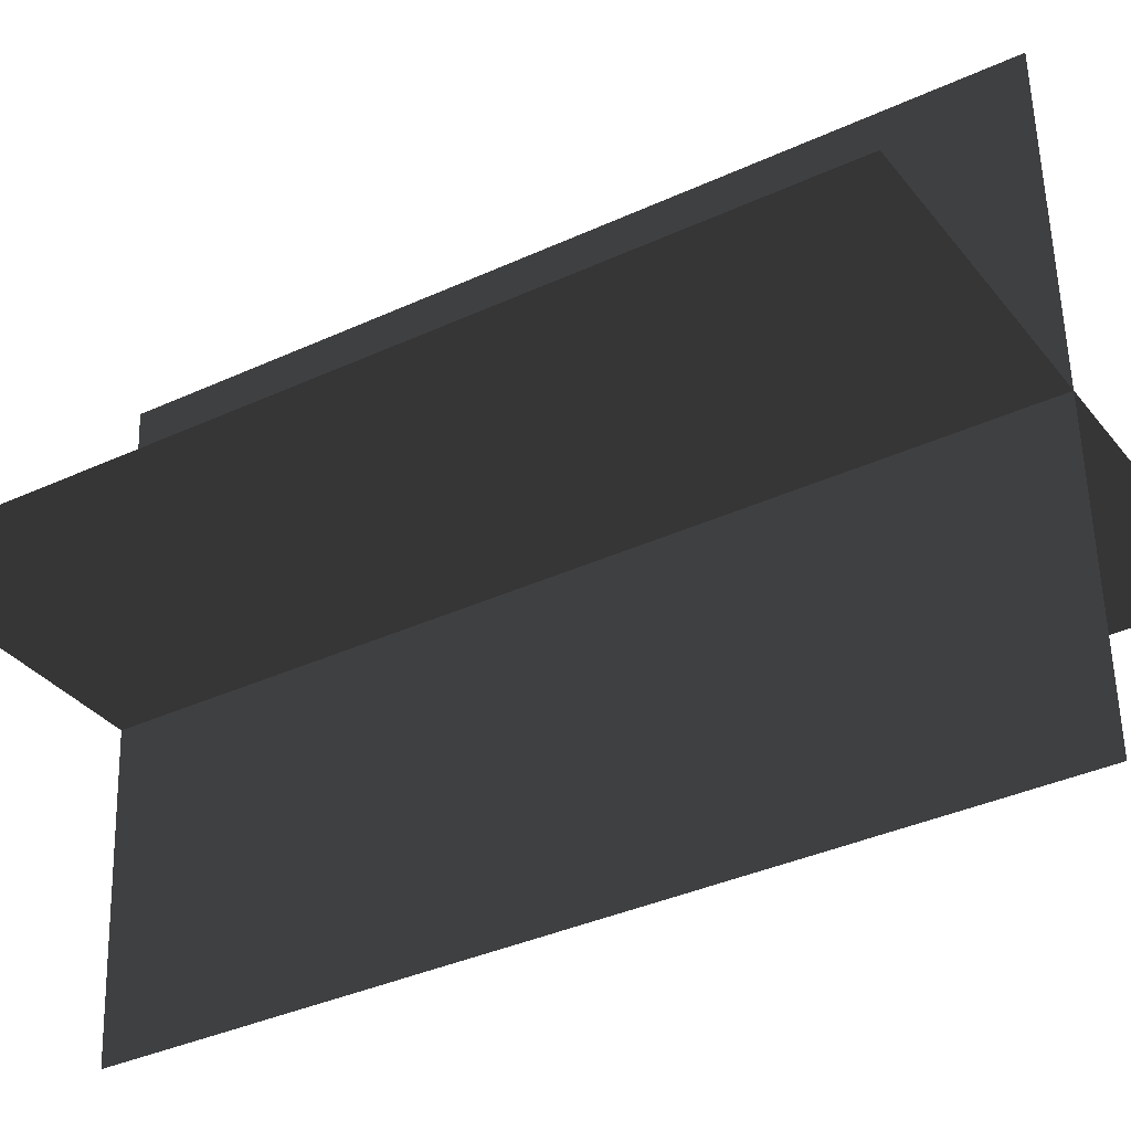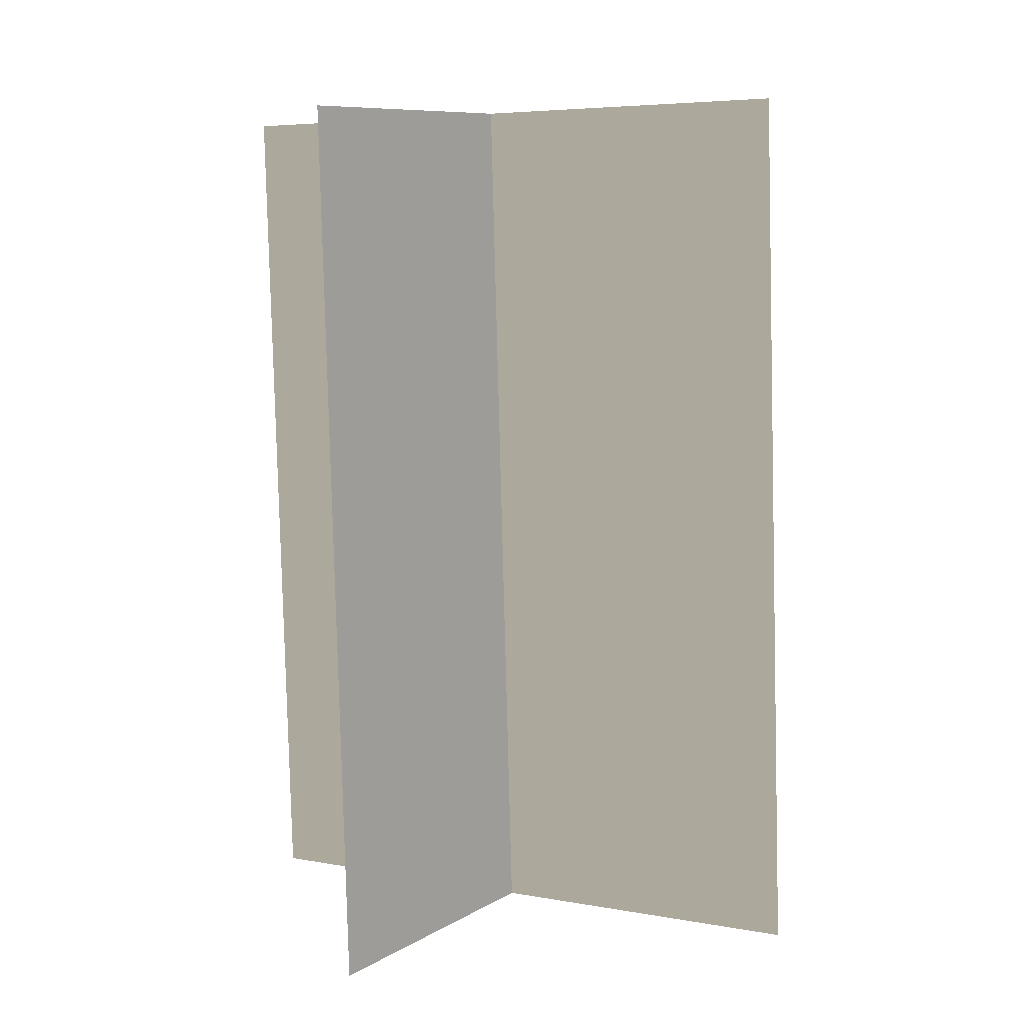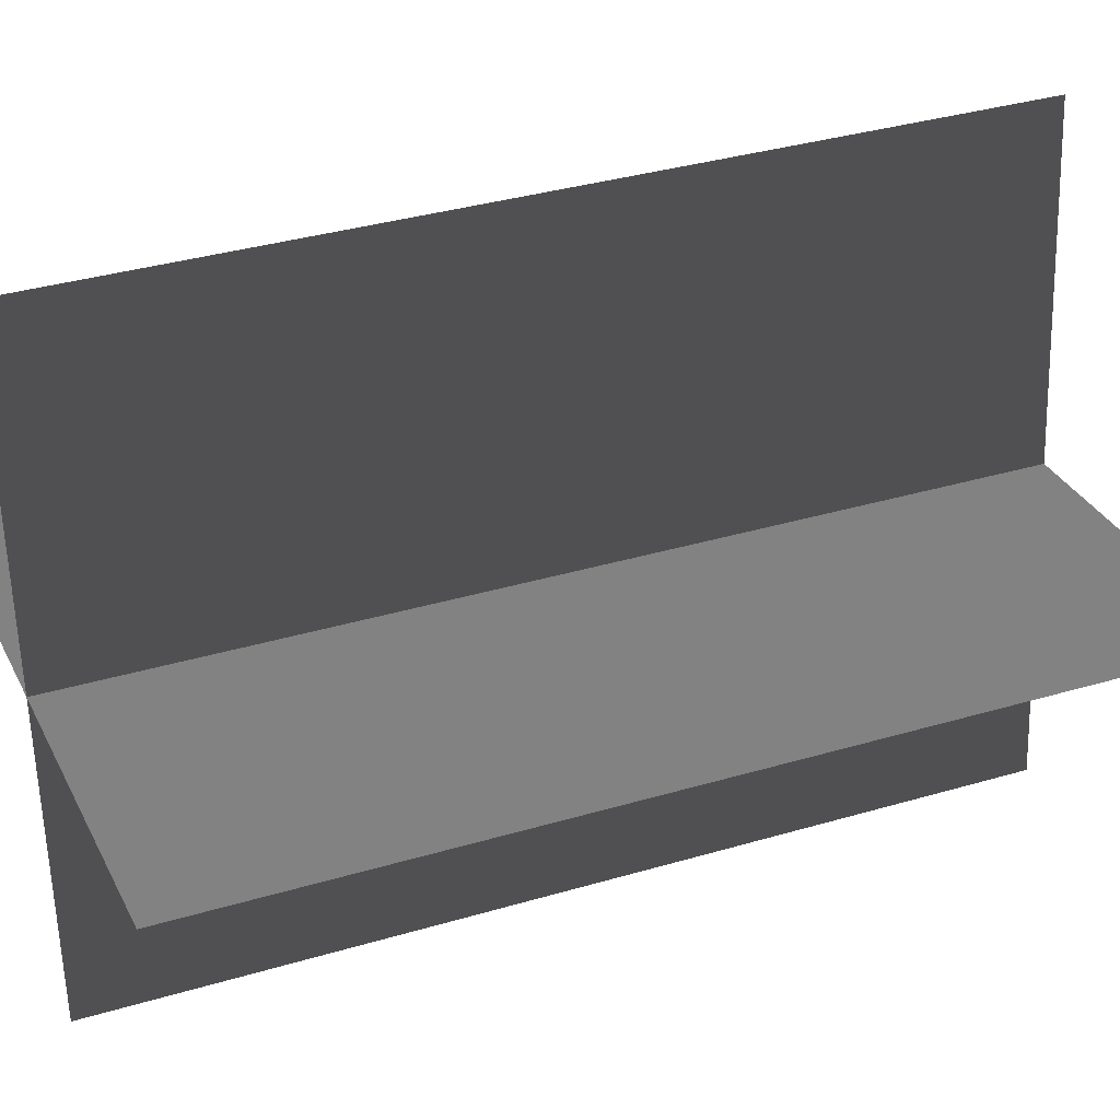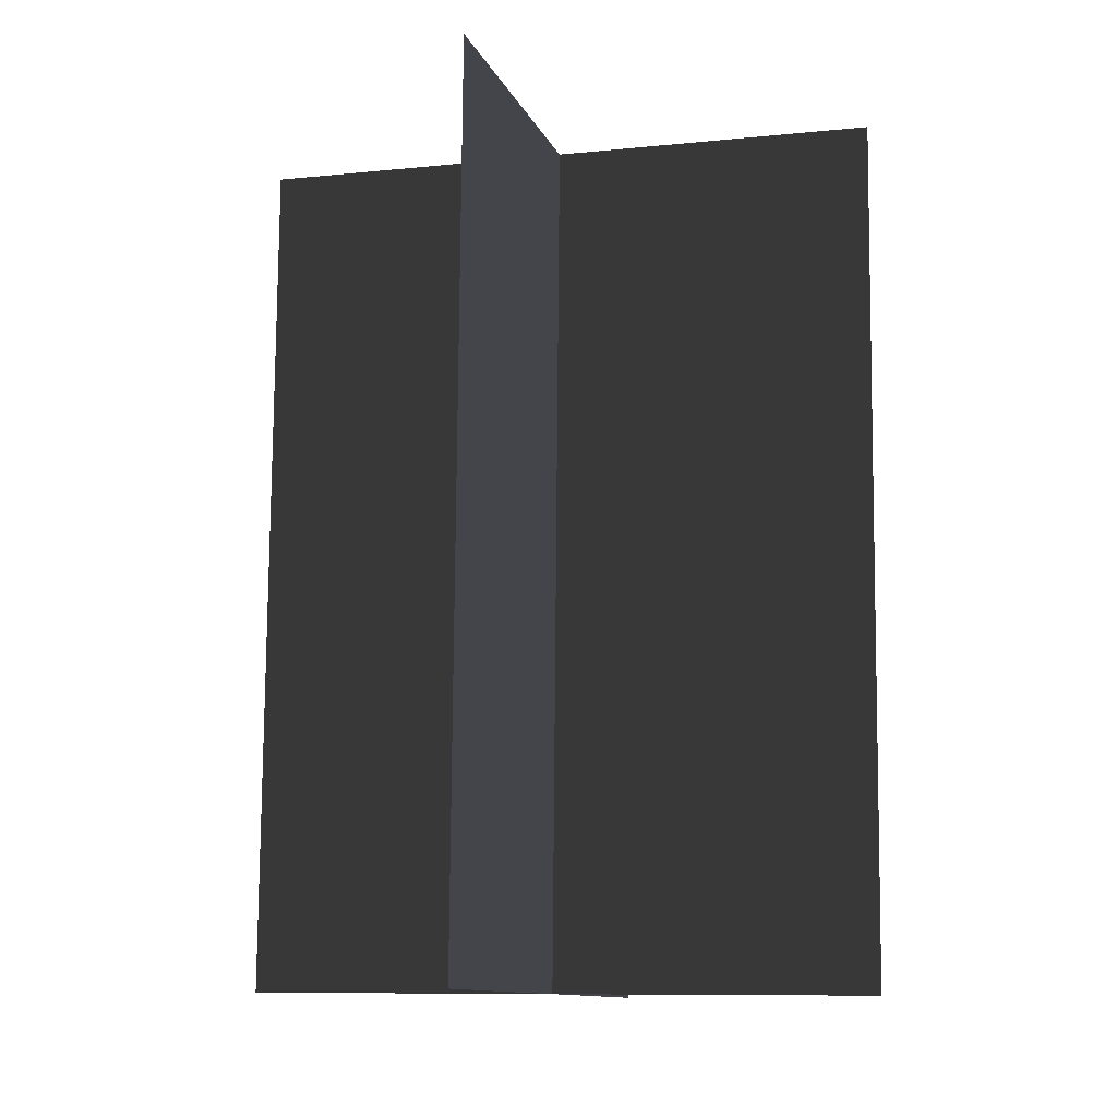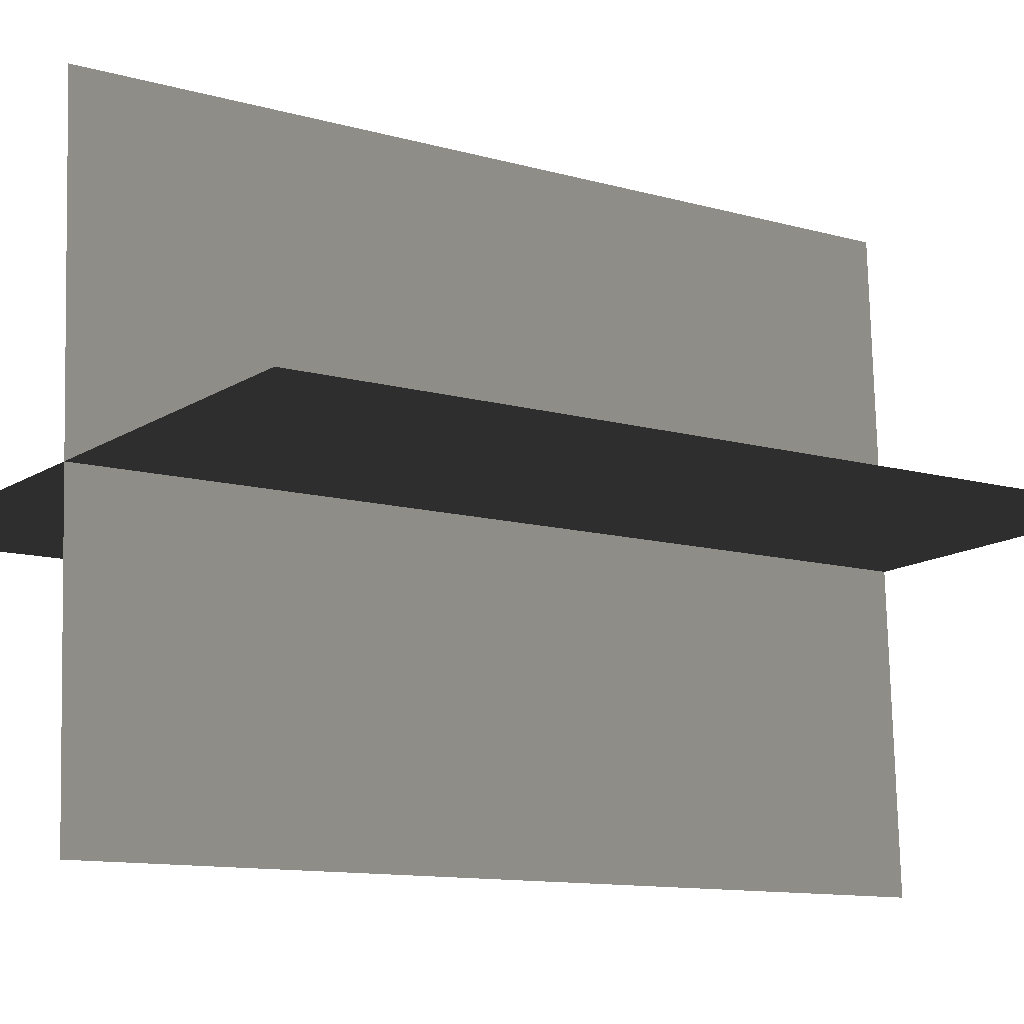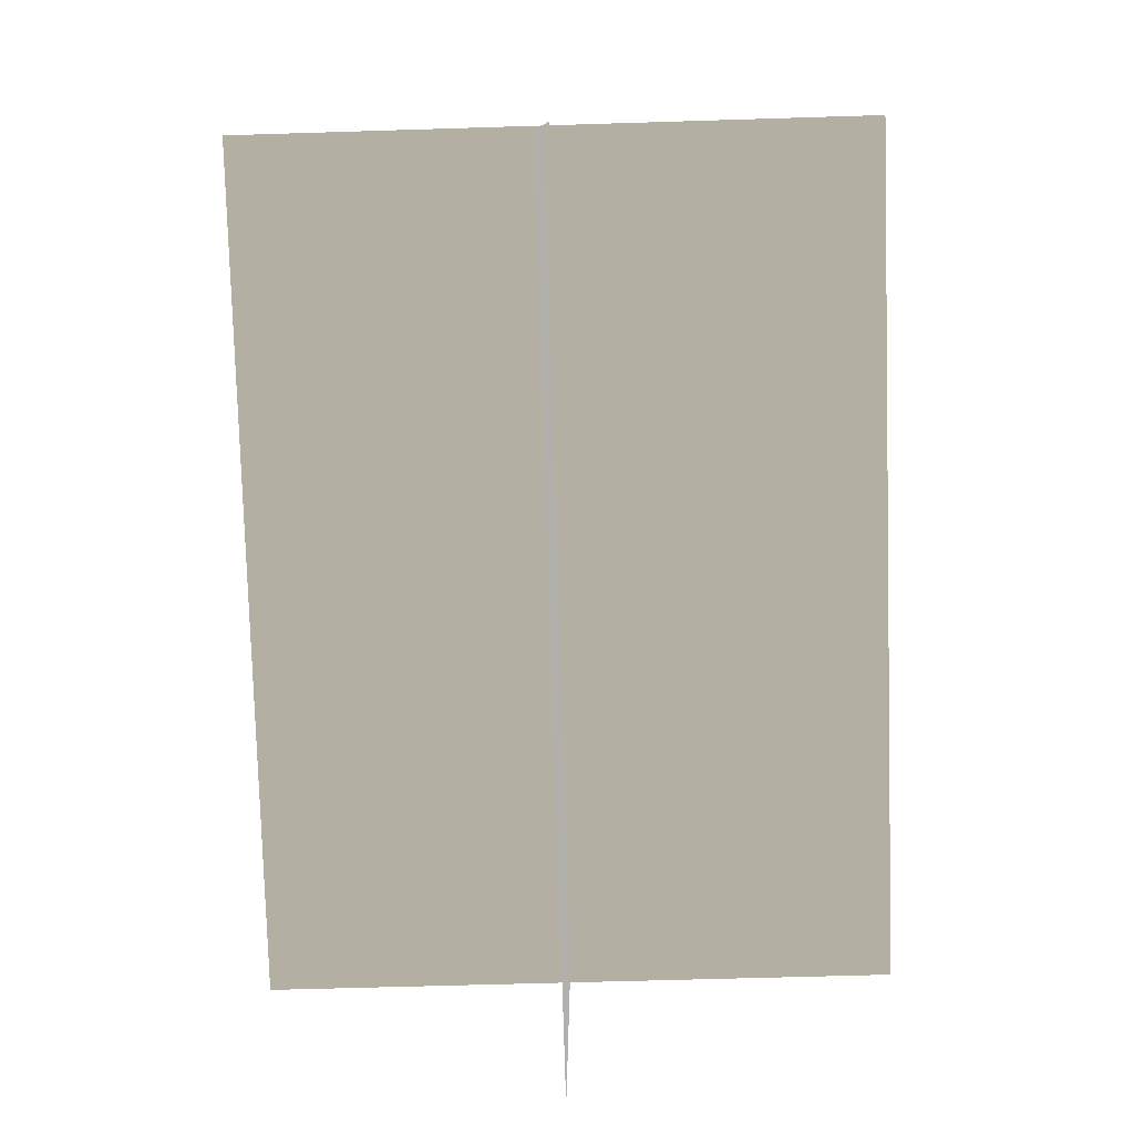
<metadata>
{"format":"obj","ext":"obj","renderer":"f3d","projection":"perspective","resolution":1024,"background":"white","views":[{"elev":-32.6,"azim":121.3,"up":"+Y"},{"elev":8.4,"azim":121.6,"up":"+Z"},{"elev":29.7,"azim":68.1,"up":"+Y"},{"elev":-9.1,"azim":-164.4,"up":"+Z"},{"elev":-13.9,"azim":54.1,"up":"+Y"},{"elev":10.9,"azim":90.7,"up":"+Z"}]}
</metadata>
<code>
v 0.1617 -0.009188 -0.0002796
v 0.1617 -0.02242 0.4319
v -0.1562 -0.02242 0.4319
v -0.1562 -0.009189 -0.0002796
v 0.005386 -0.163 -0.004991
v 0.005386 -0.1762 0.4272
v 0.005386 0.1415 0.4369
v 0.005386 0.1547 0.004741
g Palm_Tree_(123)_23901_970
f 1 3 2
f 1 4 3
f 5 7 6
f 5 8 7

</code>
